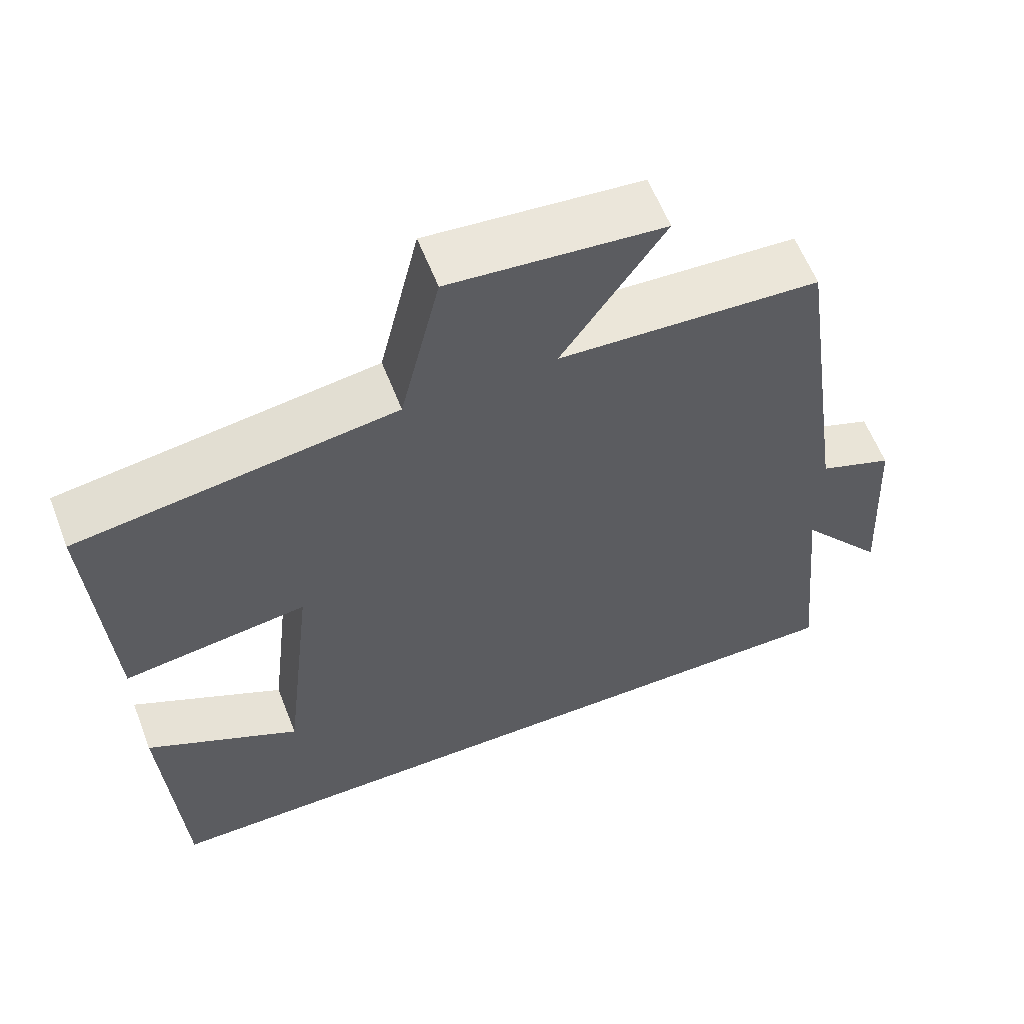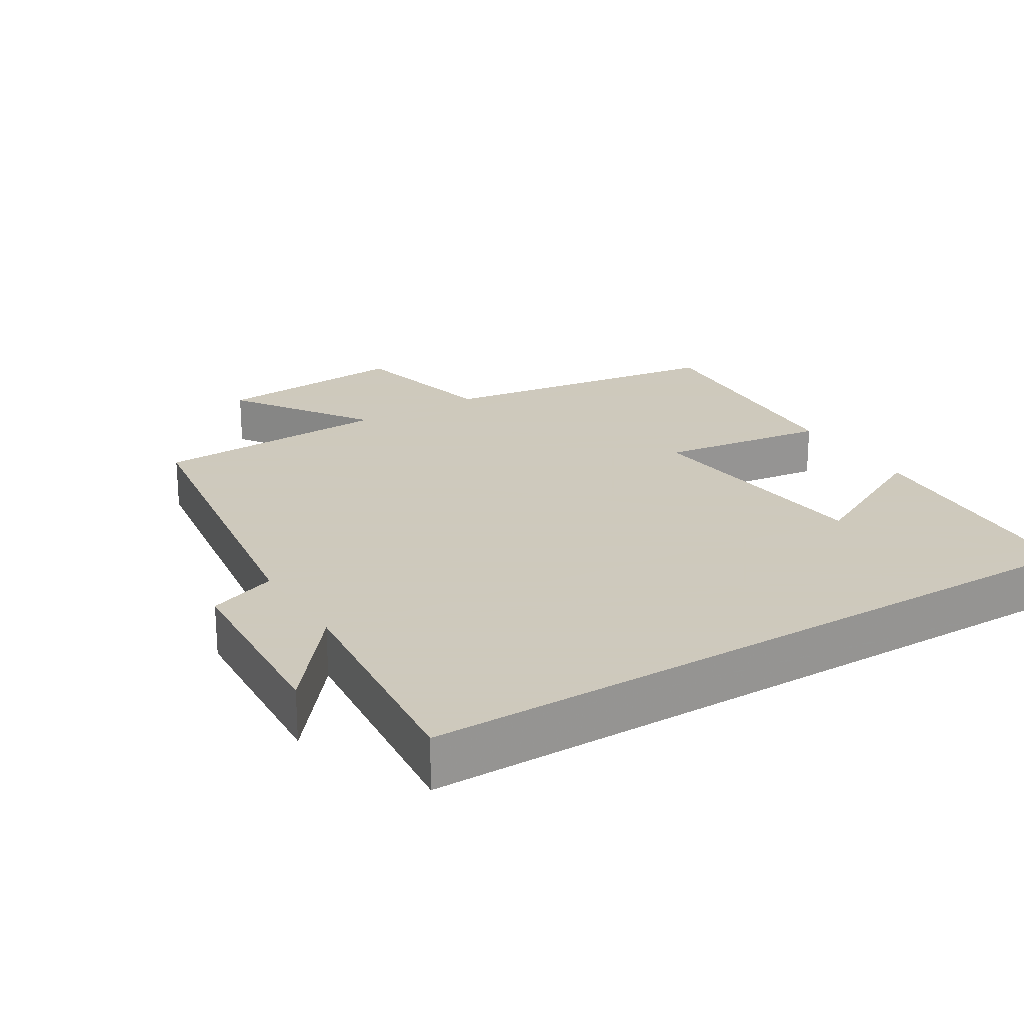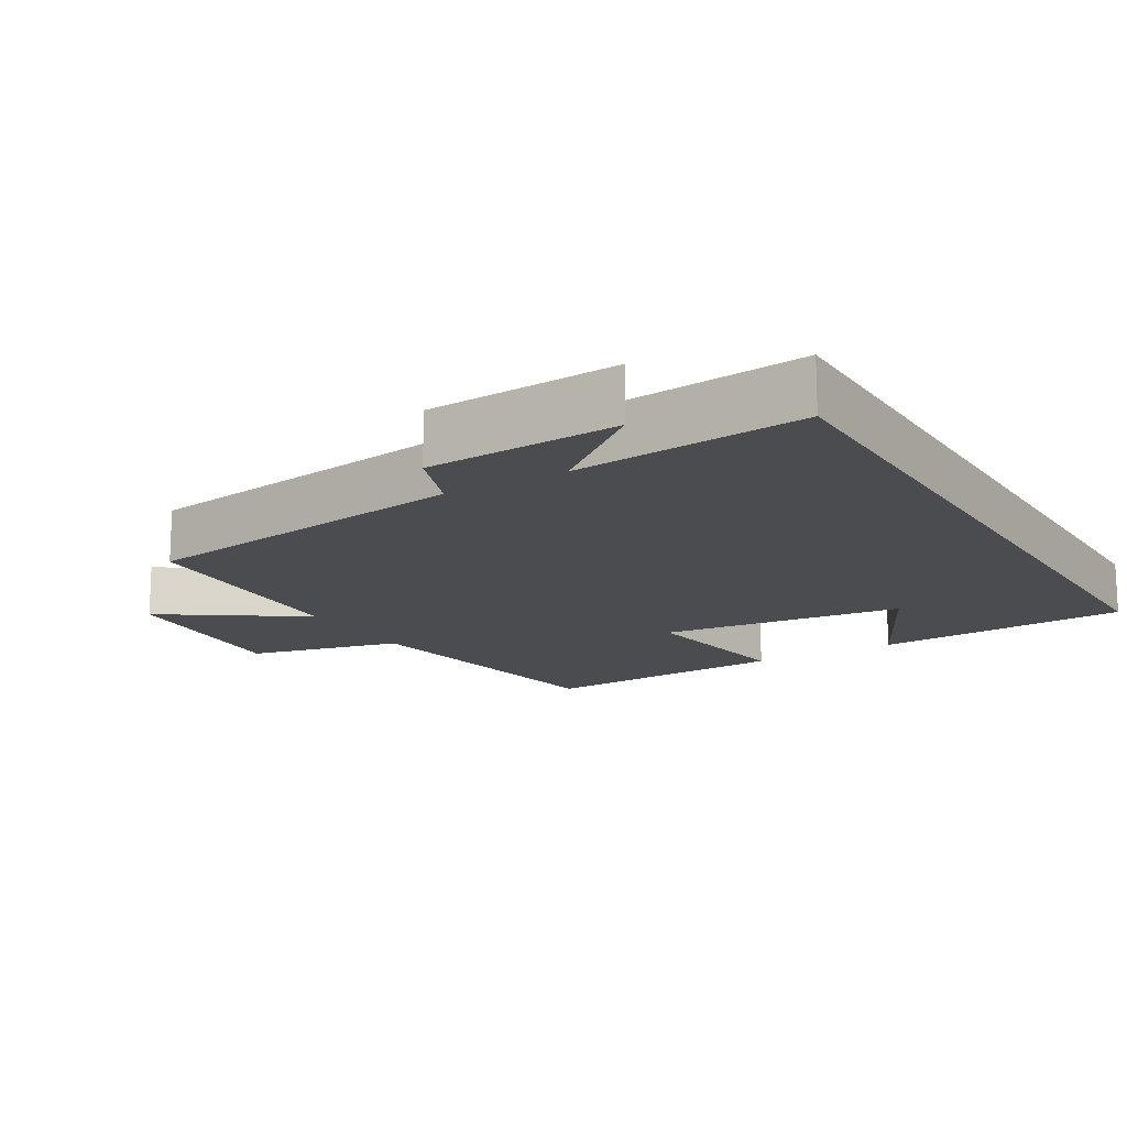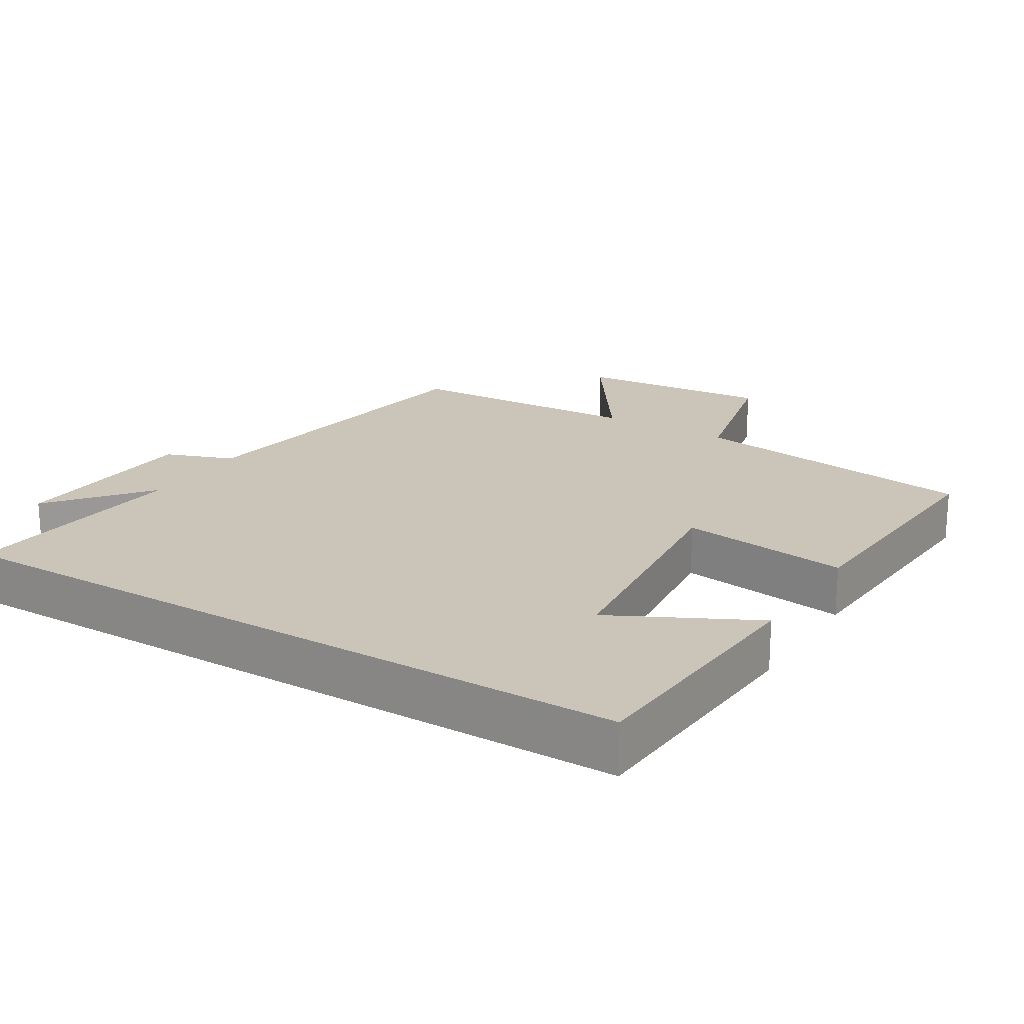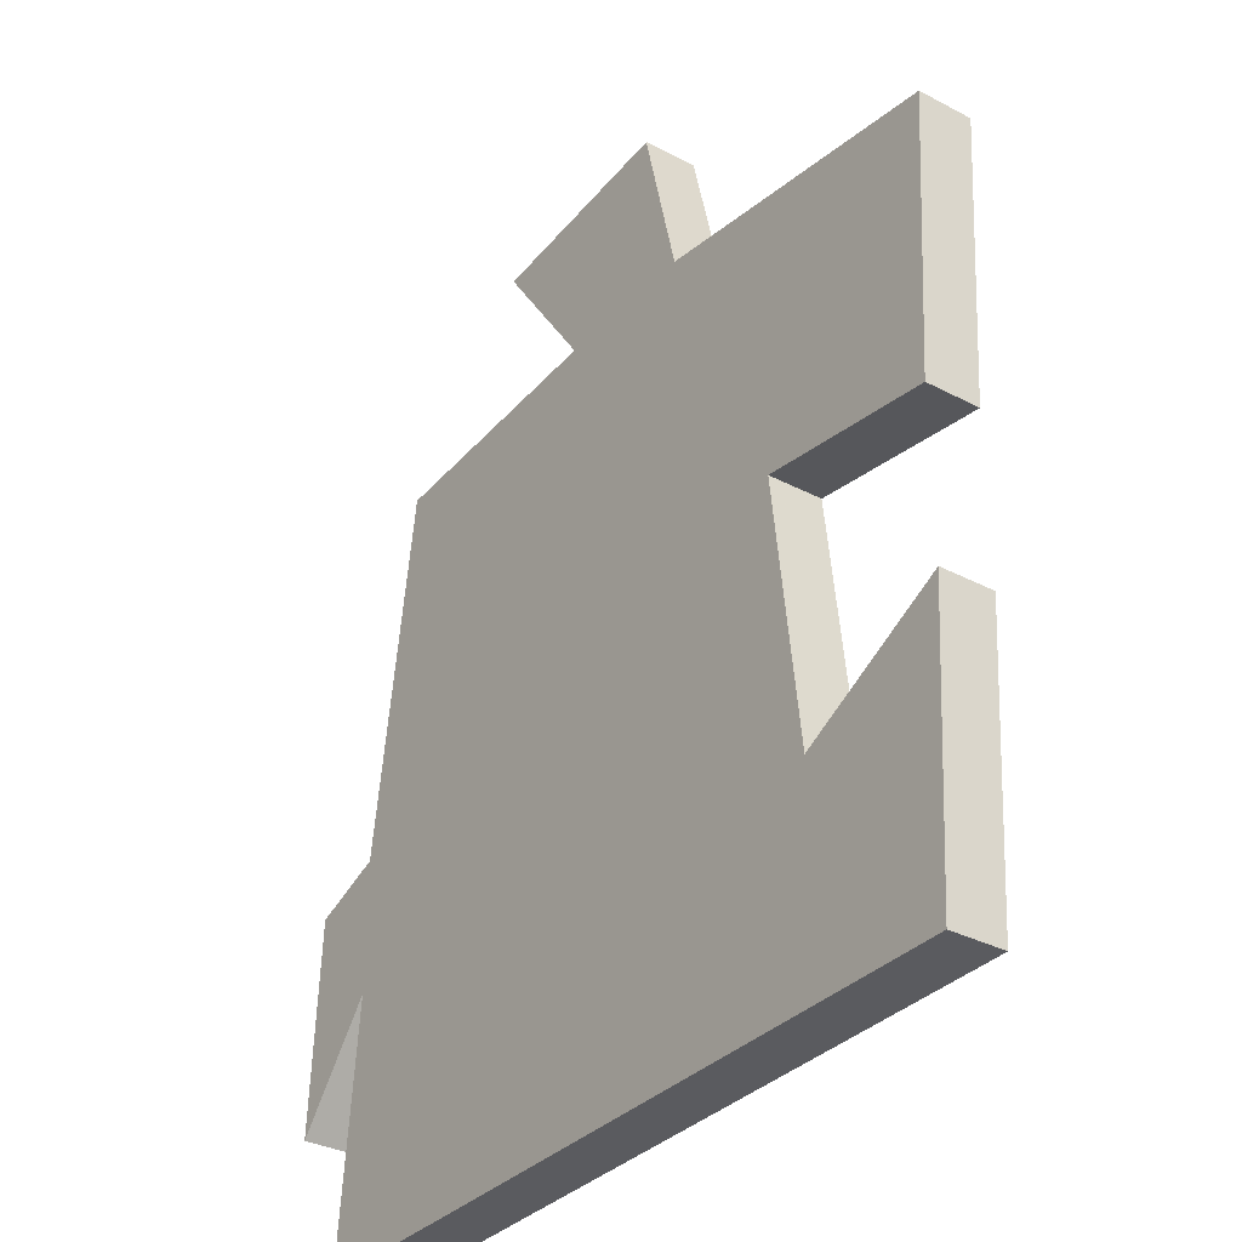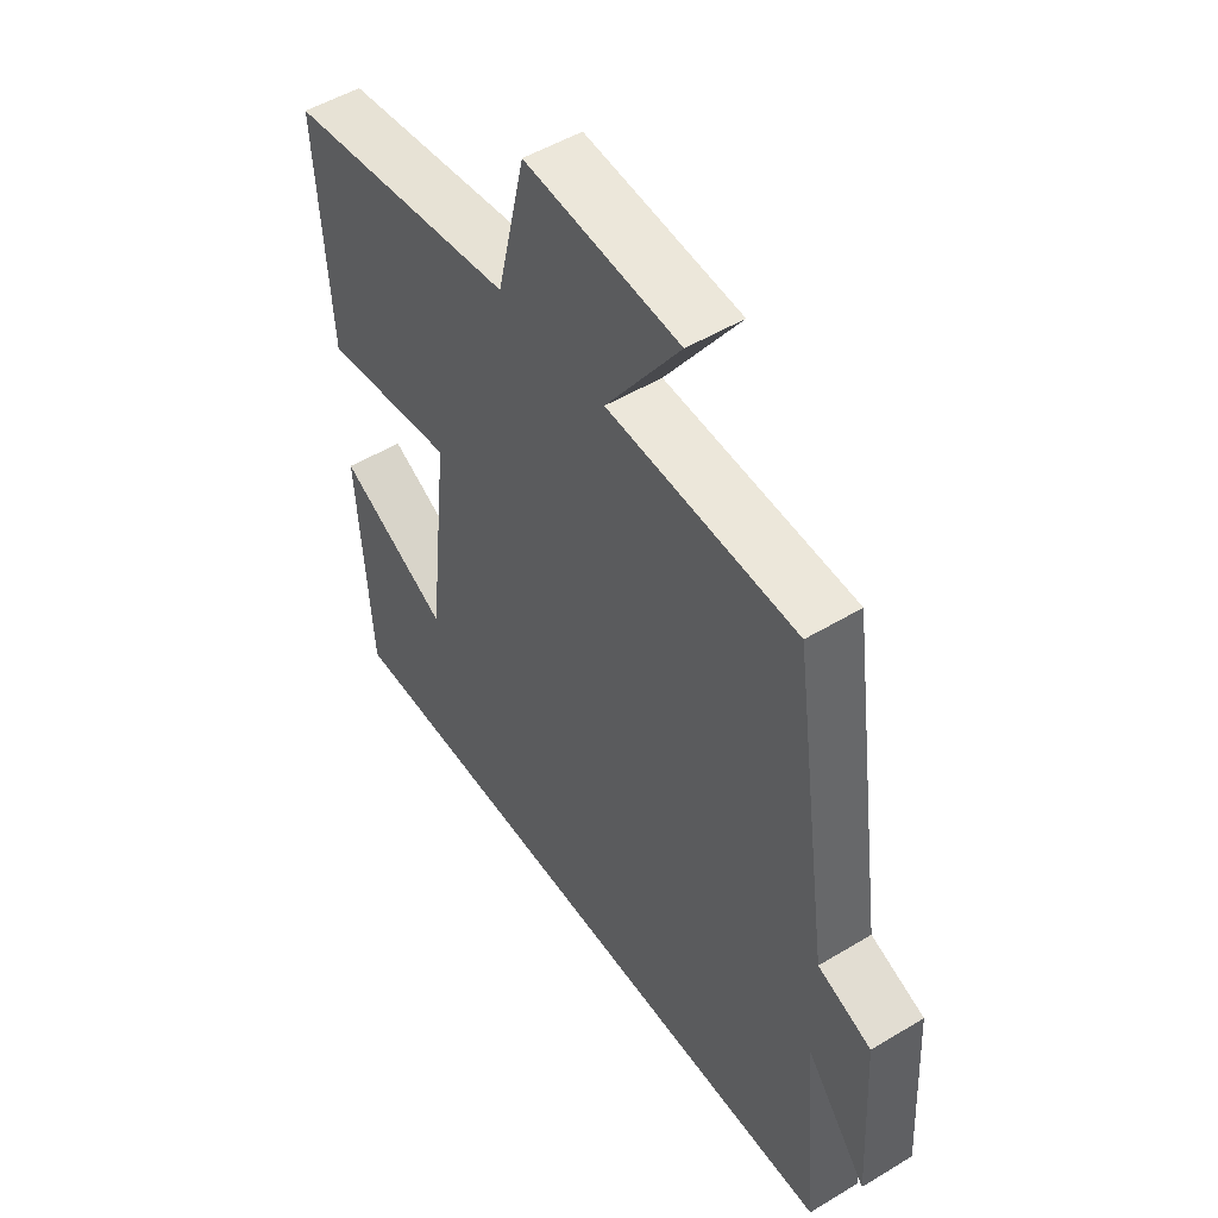
<metadata>
{"format":"obj","ext":"obj","renderer":"f3d","projection":"perspective","resolution":1024,"background":"white","views":[{"elev":59.9,"azim":-21.2,"up":"+Z"},{"elev":22.6,"azim":148.5,"up":"+Y"},{"elev":-15.2,"azim":121.0,"up":"+Y"},{"elev":20.4,"azim":-148.3,"up":"+Y"},{"elev":-33.5,"azim":-125.8,"up":"+Z"},{"elev":50.8,"azim":56.6,"up":"+Z"}]}
</metadata>
<code>
v 0.431 0.07 0.483
v 0.5 0.07 0.003
v 0.597 0.07 -0.033
v 0.613 0.07 -0.309
v 0.5 0.07 -0.169
v 0.532 0.07 -0.5
v -0.478 0.07 -0.5
v -0.5 0.07 -0.136
v -0.299 0.07 -0.239
v -0.259 0.07 0.111
v -0.5 0.07 0.078
v -0.522 0.07 0.44
v -0.106 0.07 0.5
v -0.054 0.07 0.72
v 0.224 0.07 0.696
v 0.09 0.07 0.5
v 0.431 0 0.483
v 0.5 0 0.003
v 0.597 0 -0.033
v 0.613 0 -0.309
v 0.5 0 -0.169
v 0.532 0 -0.5
v -0.478 0 -0.5
v -0.5 0 -0.136
v -0.299 0 -0.239
v -0.259 0 0.111
v -0.5 0 0.078
v -0.522 0 0.44
v -0.106 0 0.5
v -0.054 0 0.72
v 0.224 0 0.696
v 0.09 0 0.5
f 13 14 15 16
f 13 16 1
f 12 13 1
f 11 12 1
f 10 11 1
f 9 10 1 2
f 7 8 9
f 5 6 7 9
f 5 9 2 3
f 3 4 5
f 32 31 30 29
f 17 32 29
f 17 29 28
f 17 28 27
f 17 27 26
f 18 17 26 25
f 25 24 23
f 25 23 22 21
f 19 18 25 21
f 21 20 19
f 1 17 18 2
f 2 18 19 3
f 3 19 20 4
f 4 20 21 5
f 5 21 22 6
f 6 22 23 7
f 7 23 24 8
f 8 24 25 9
f 9 25 26 10
f 10 26 27 11
f 11 27 28 12
f 12 28 29 13
f 13 29 30 14
f 14 30 31 15
f 15 31 32 16
f 16 32 17 1

</code>
